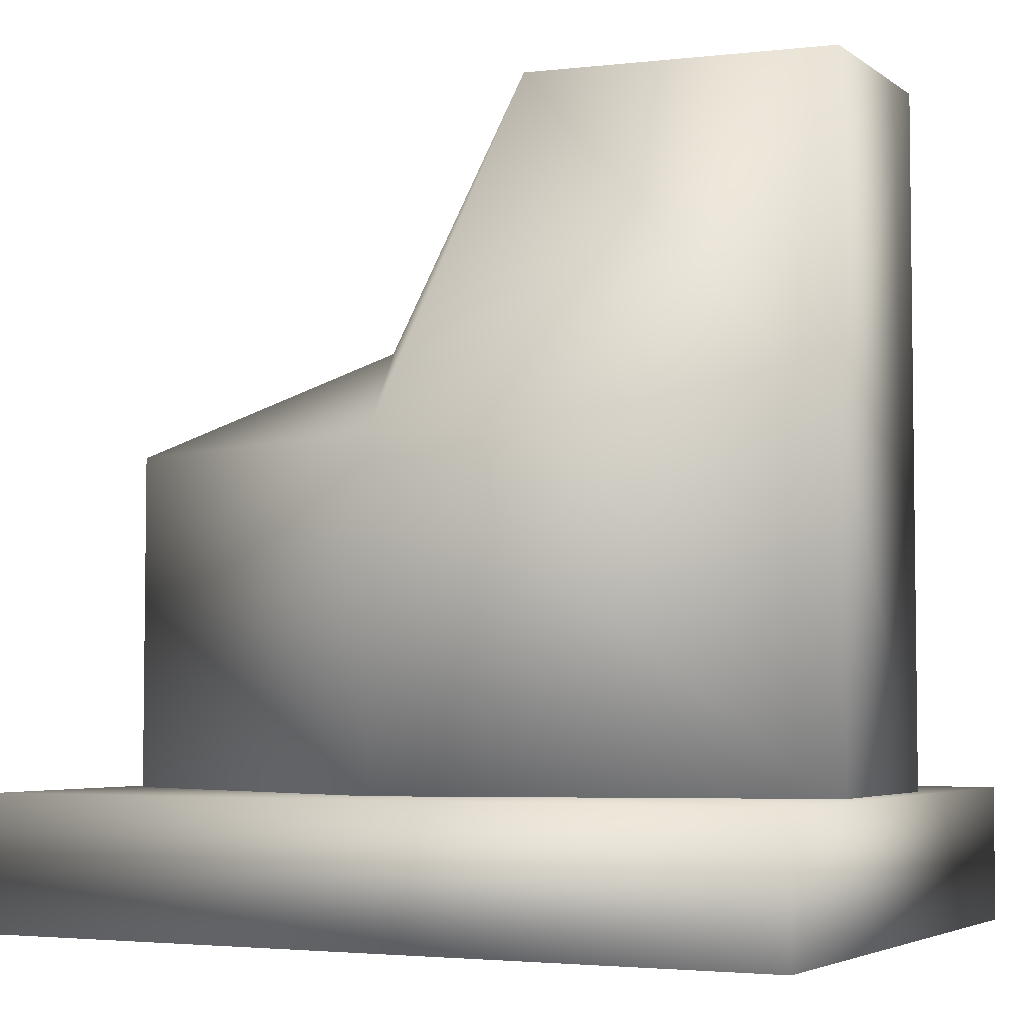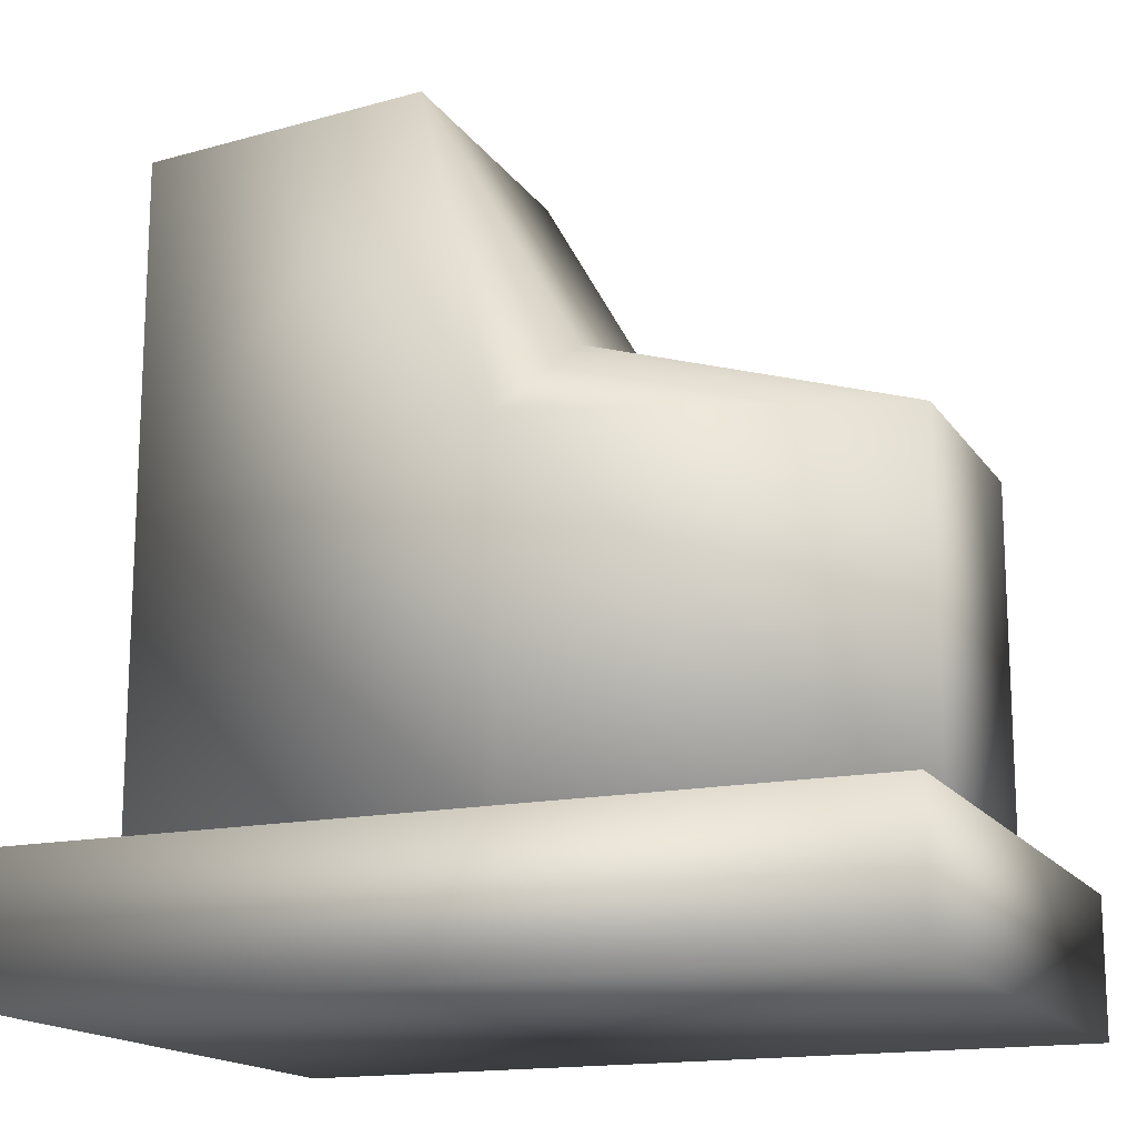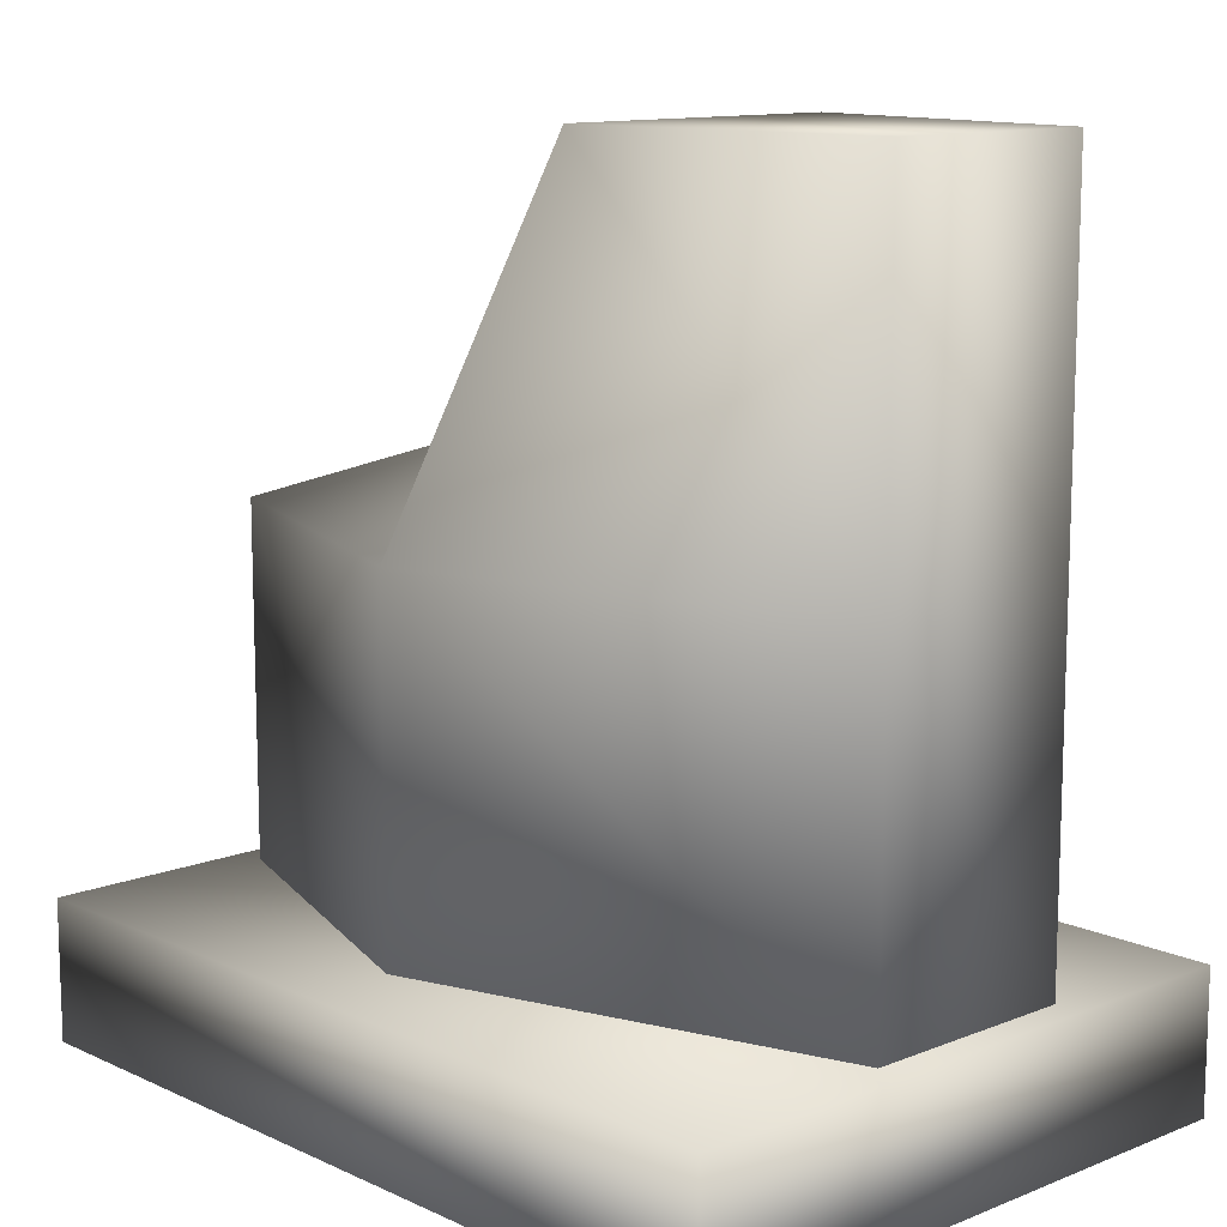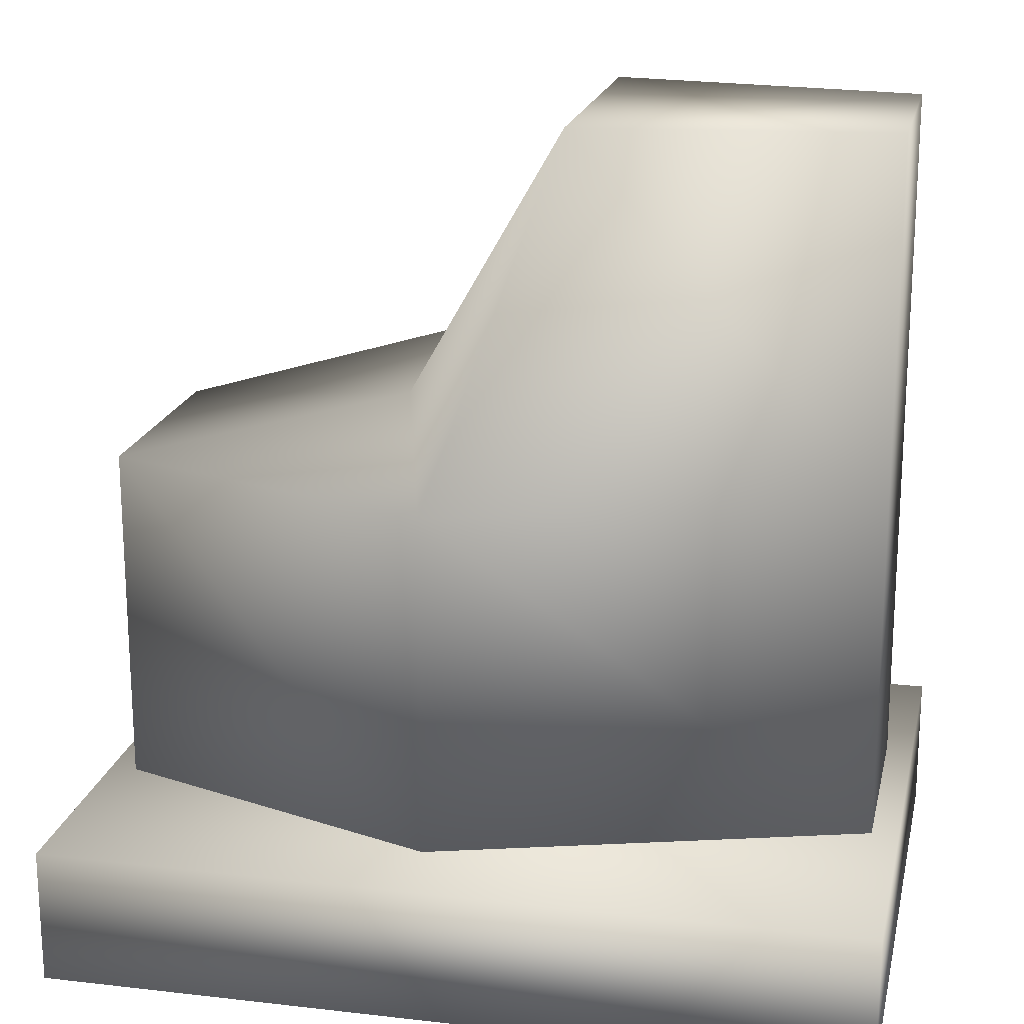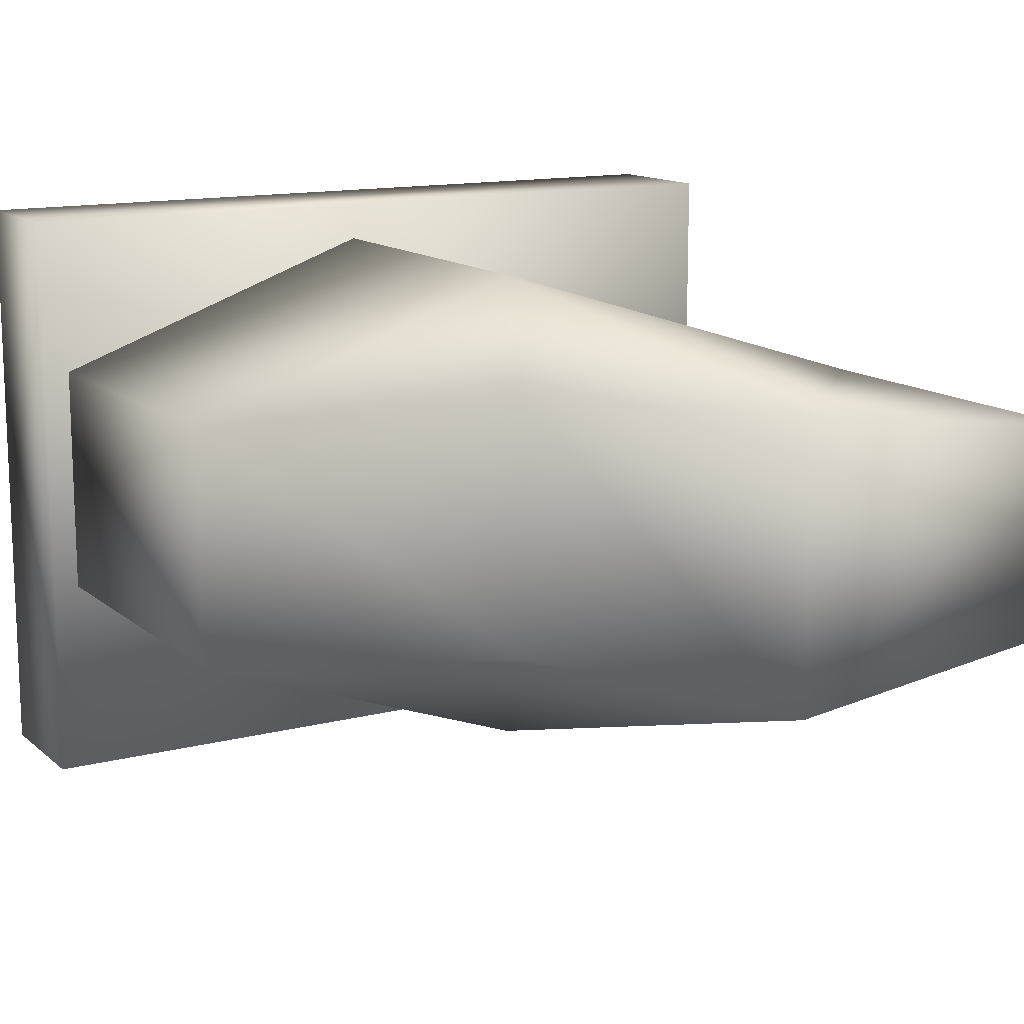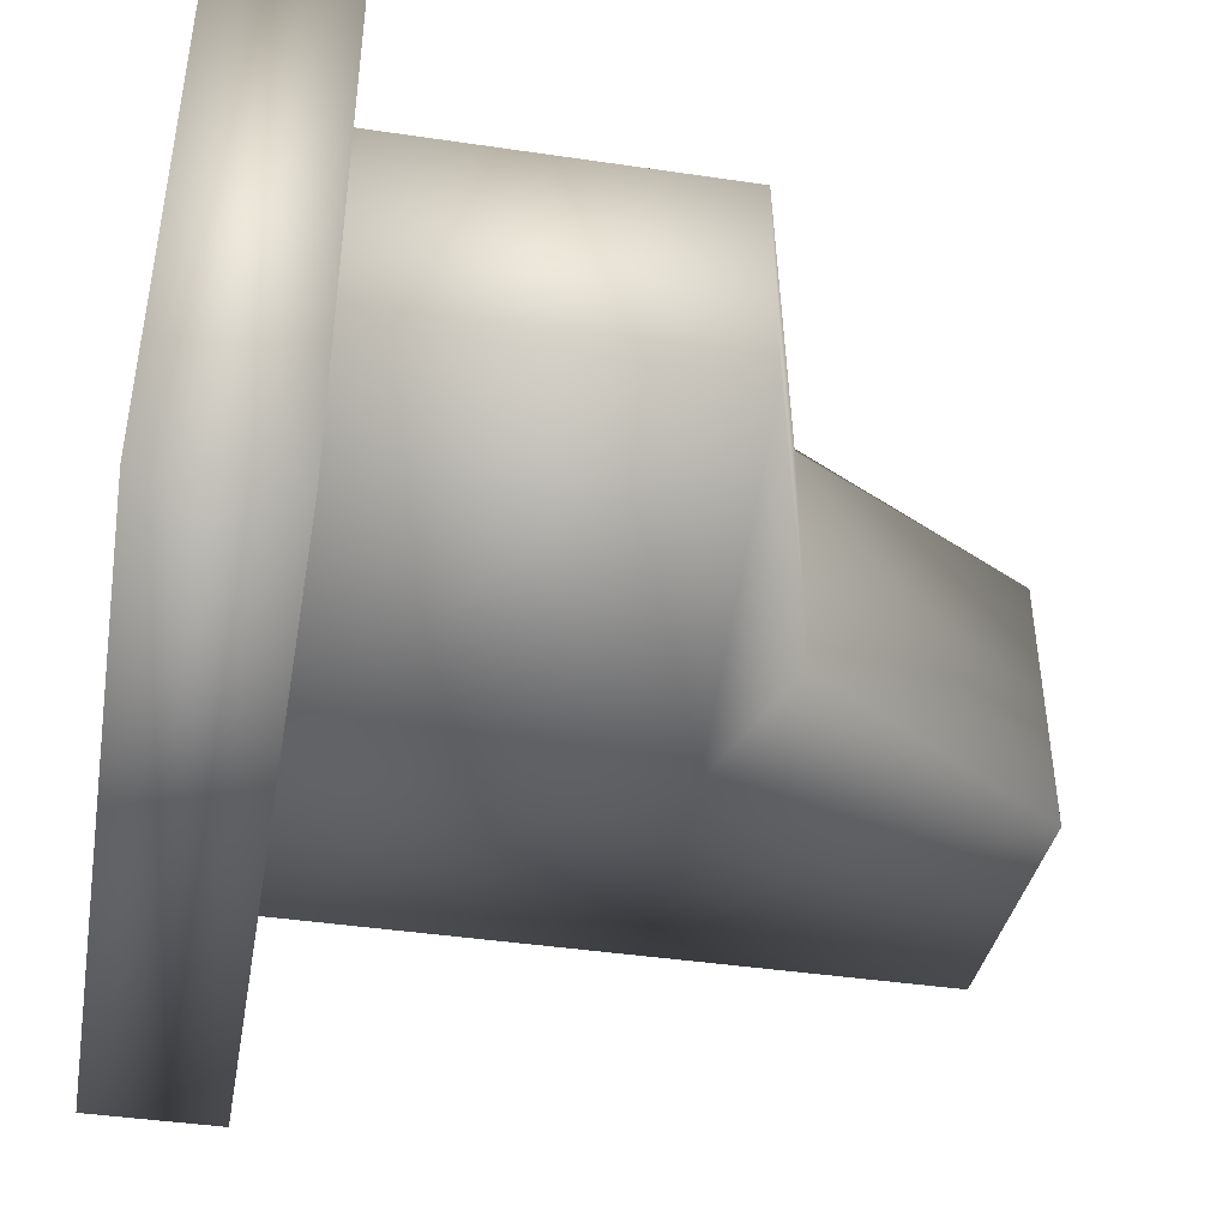
<metadata>
{"format":"obj","ext":"obj","renderer":"f3d","projection":"perspective","resolution":1024,"background":"white","views":[{"elev":-4.4,"azim":-153.2,"up":"+Y"},{"elev":-16.2,"azim":22.8,"up":"+Y"},{"elev":12.0,"azim":-133.1,"up":"+Y"},{"elev":19.1,"azim":-167.8,"up":"+Y"},{"elev":13.5,"azim":150.0,"up":"+Z"},{"elev":-42.9,"azim":80.1,"up":"+Z"}]}
</metadata>
<code>
g Area_Common_Prop_Statue_E_01_Col
v -0.4968 -2.534e-17 0.3857
v 0.6295 2.534e-17 -0.4419
v -0.4968 2.534e-17 -0.4419
v 0.6295 -2.534e-17 0.3857
v 0.6295 0.1876 0.3857
v -0.4968 0.1876 0.3857
v 0.6295 0.1876 -0.4419
v -0.4968 0.1876 -0.4419
v -0.46 0.1744 -0.1428
v 0.1257 0.1744 0.3329
v 0.1257 0.1744 -0.327
v -0.46 0.1744 0.1488
v -0.46 0.6608 0.1488
v 0.1257 0.6608 0.3329
v -0.46 0.6608 -0.1428
v -0.46 1.147 0.1488
v -0.46 1.147 -0.1428
v -0.03694 1.147 -0.1975
v -0.03694 1.147 0.2034
v 0.1257 0.6608 -0.327
v 0.5927 0.6608 -0.1594
v 0.5927 0.1744 -0.1594
v 0.5927 0.6608 0.1654
v 0.5927 0.1744 0.1654
v 0.1723 0.7838 0.1844
v 0.1723 0.7838 -0.1785
g Area_Common_Prop_Statue_E_01_Col_0
f 3 2 1
f 4 1 2
f 4 5 1
f 6 1 5
f 1 6 3
f 5 7 6
f 2 7 4
f 5 4 7
f 8 6 7
f 3 8 2
f 7 2 8
f 8 3 6
f 11 10 9
f 12 9 10
f 12 10 13
f 14 13 10
f 13 15 12
f 9 12 15
f 13 16 15
f 17 15 16
f 17 16 18
f 17 18 15
f 19 18 16
f 16 13 19
f 14 19 13
f 20 15 18
f 15 20 9
f 11 9 20
f 20 21 11
f 22 11 21
f 11 22 10
f 21 23 22
f 24 22 23
f 24 10 22
f 23 14 24
f 10 24 14
f 25 14 23
f 19 25 18
f 19 14 25
f 25 23 26
f 21 26 23
f 26 20 18
f 26 18 25
f 21 20 26

</code>
